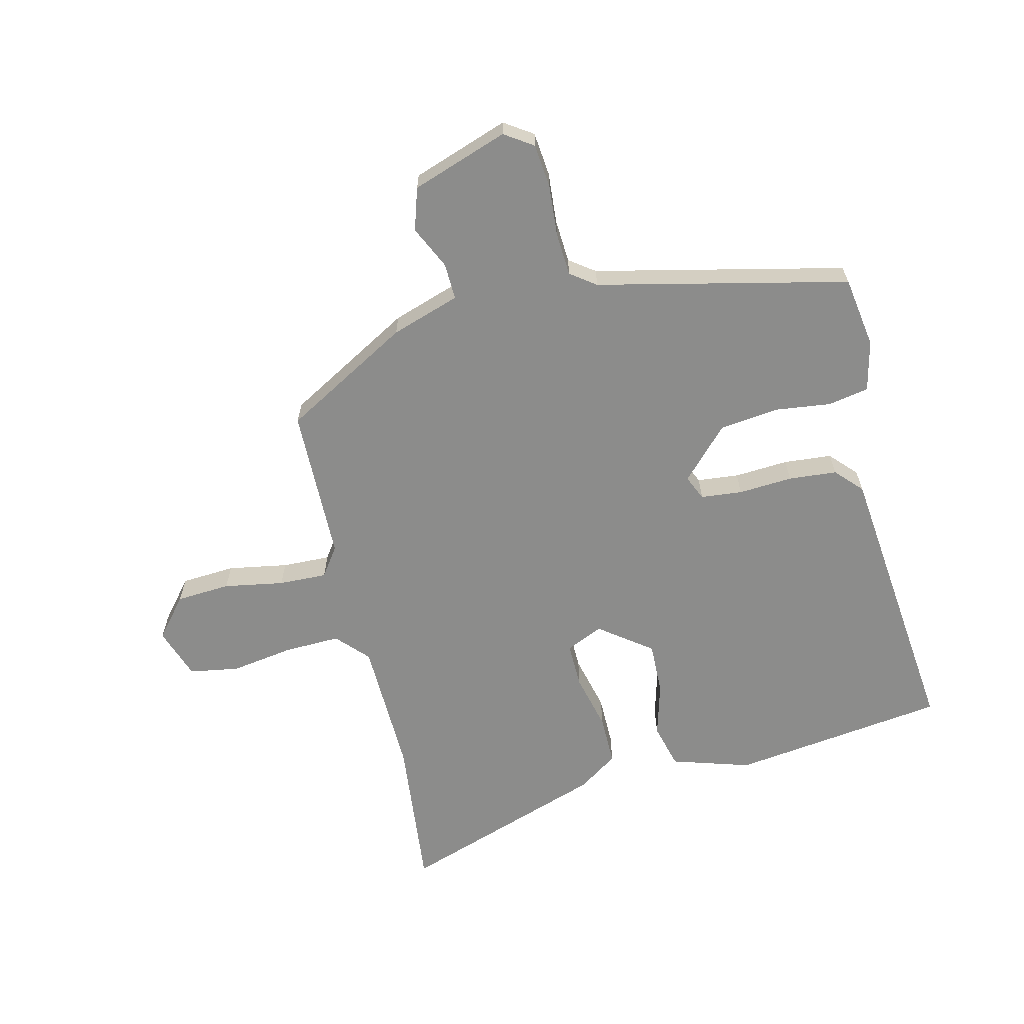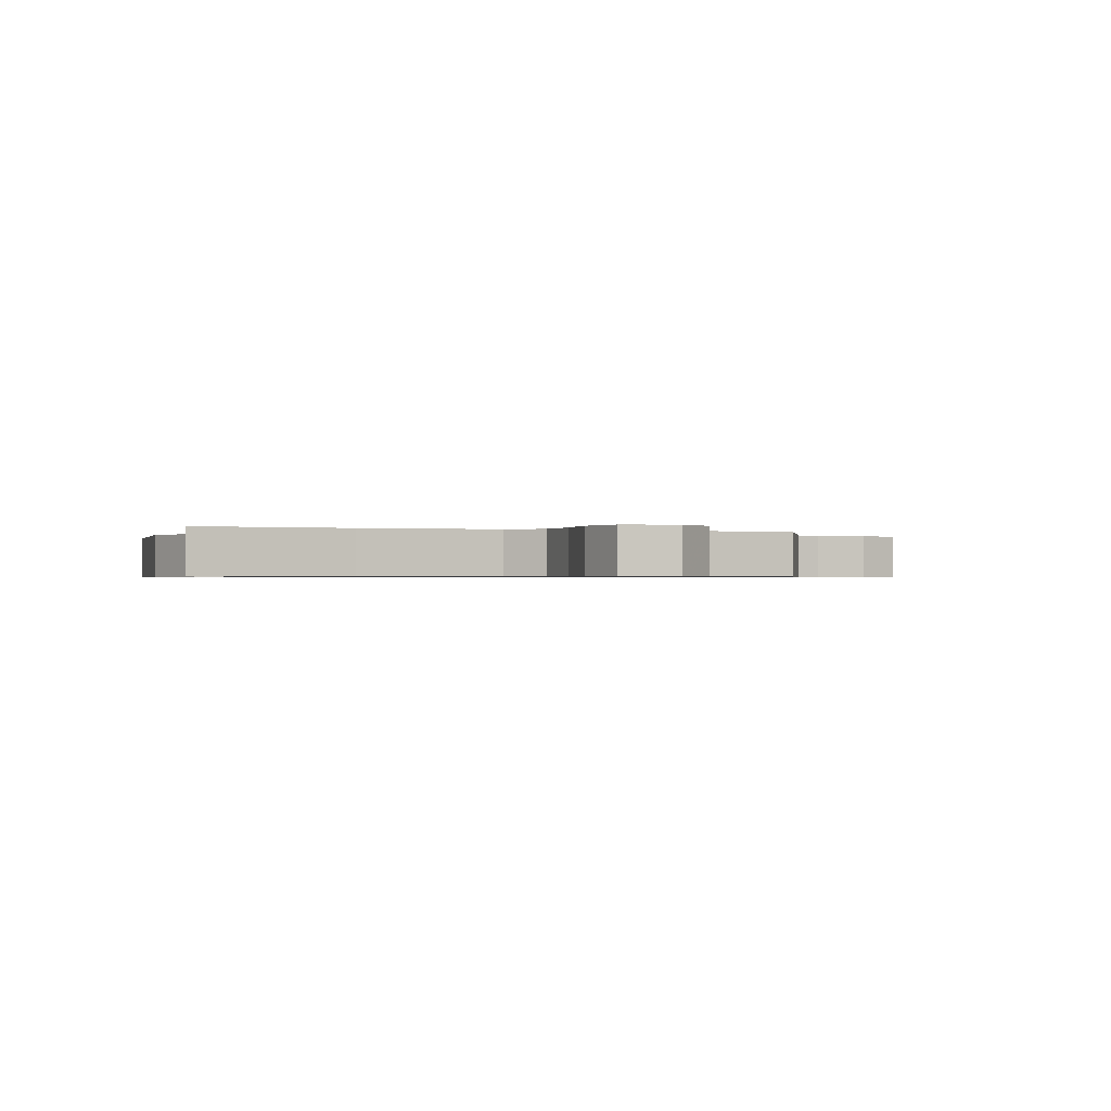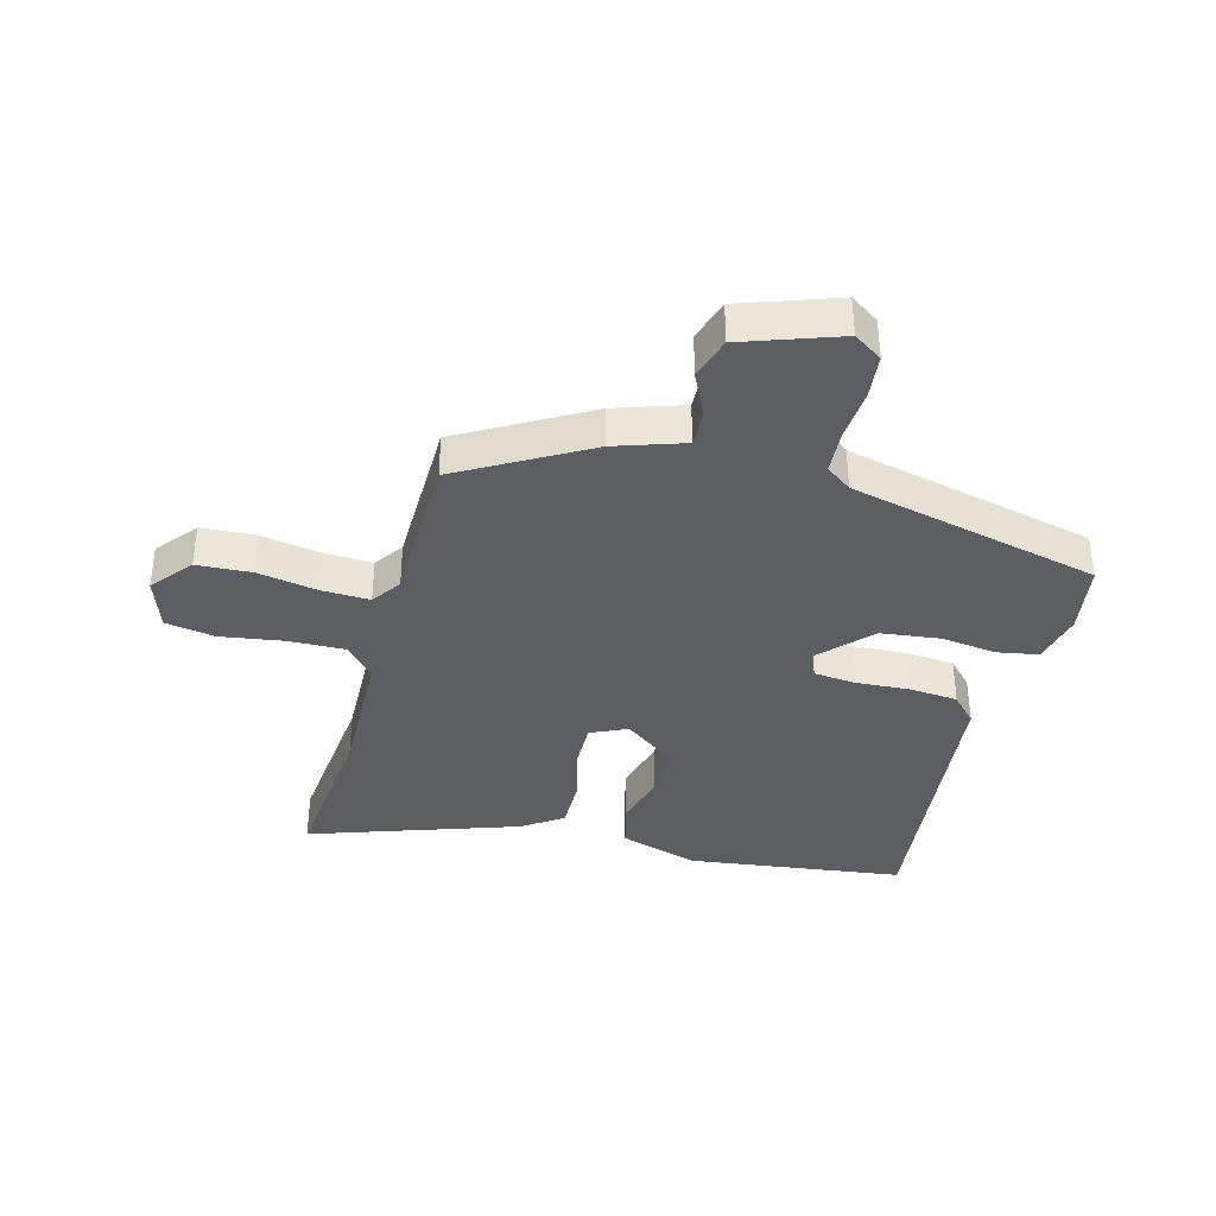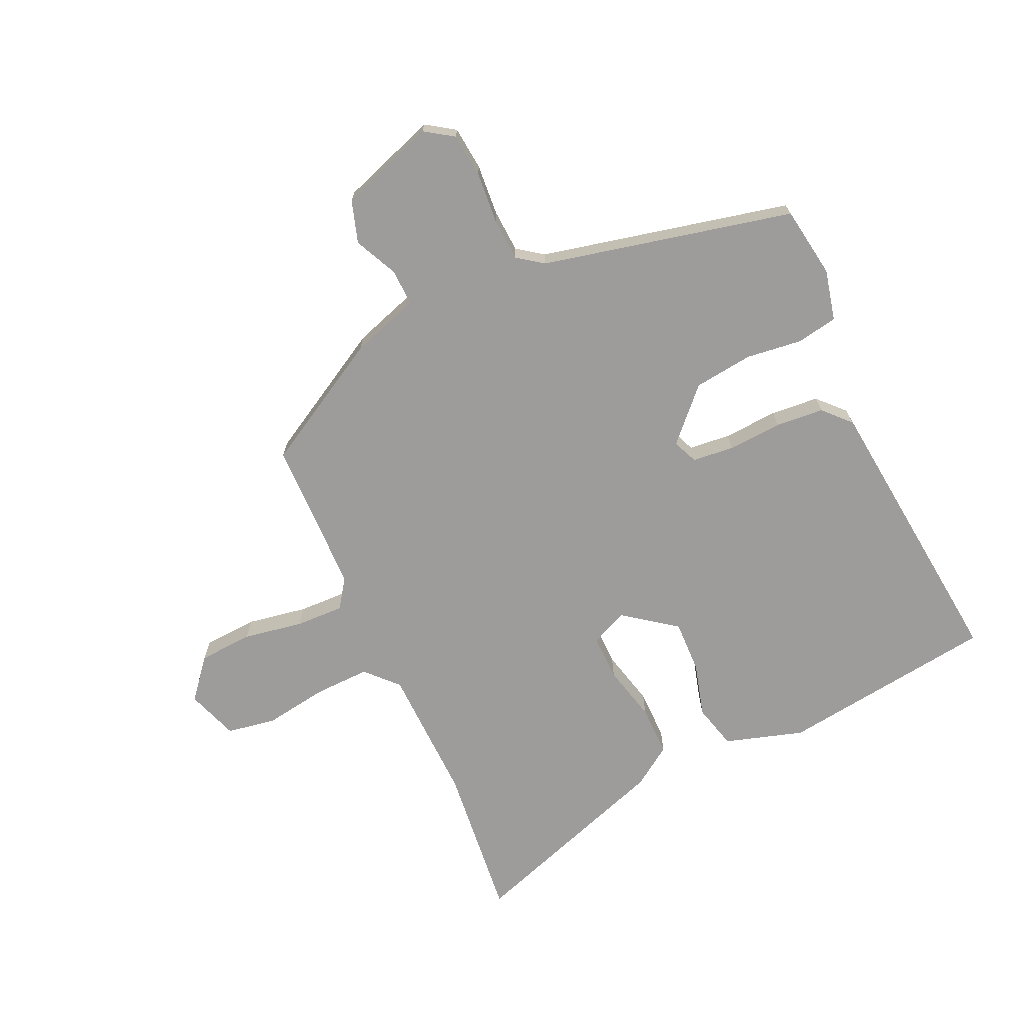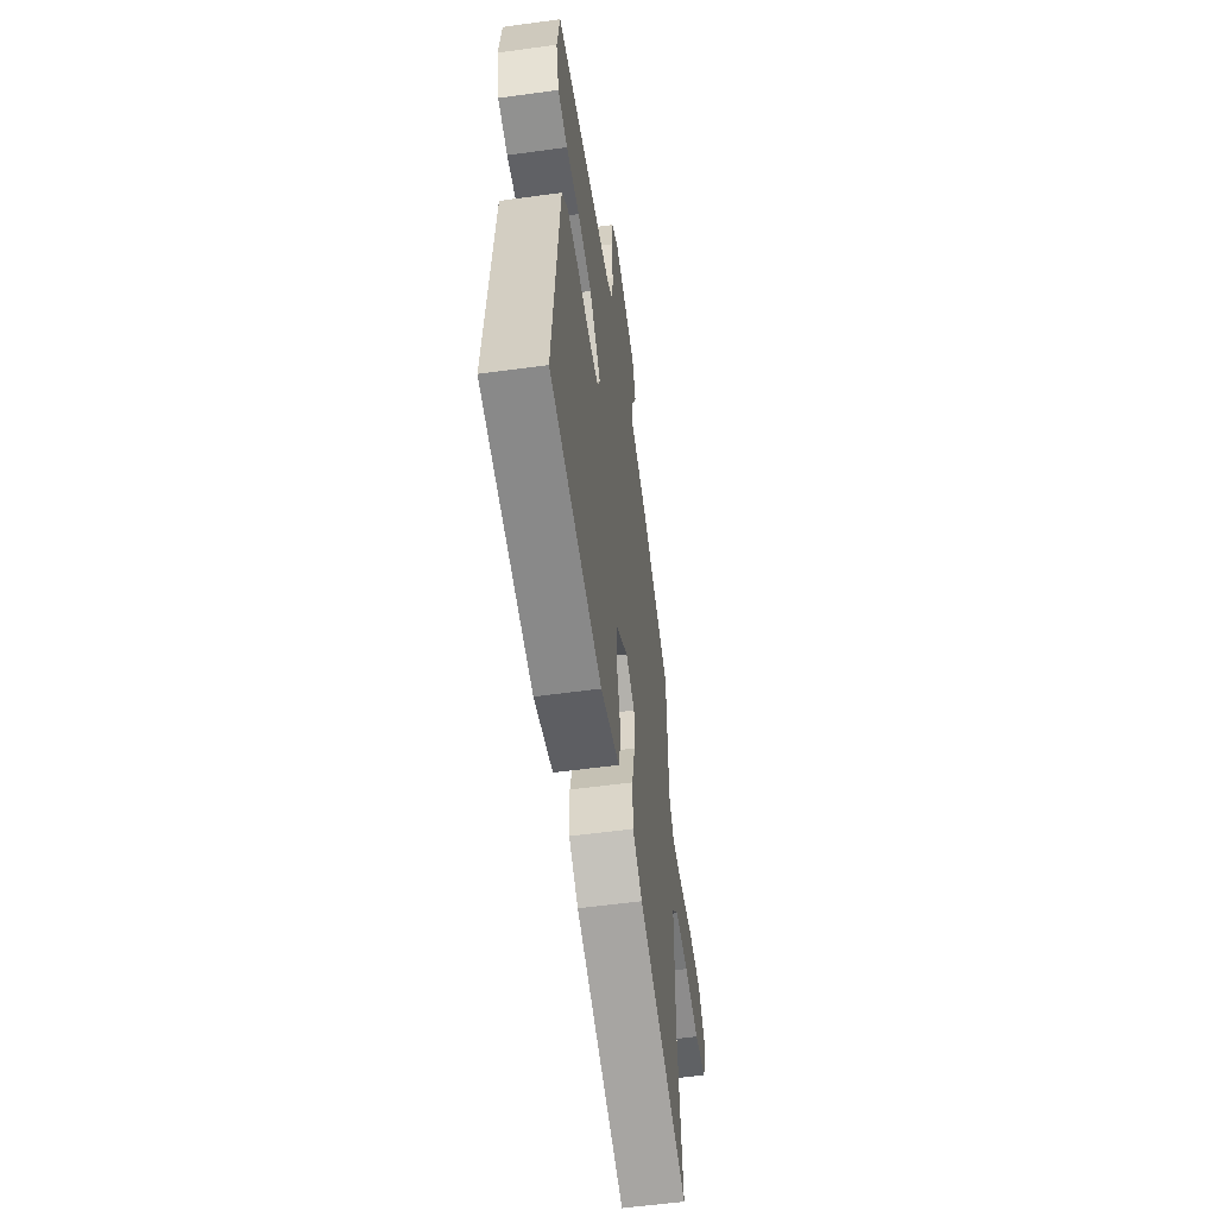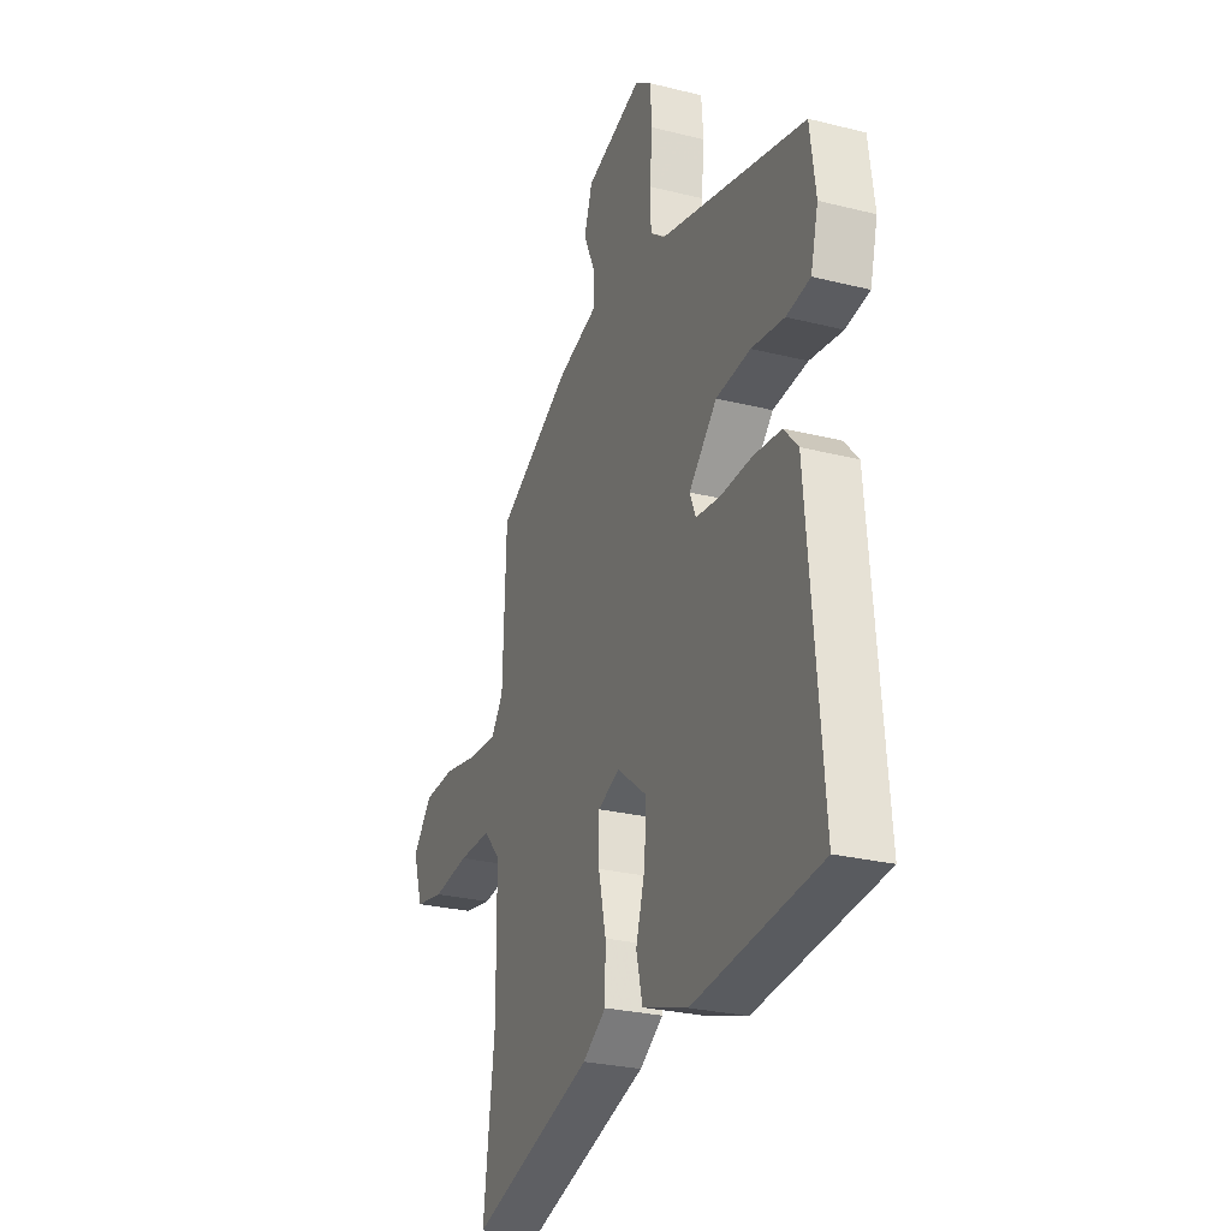
<metadata>
{"format":"obj","ext":"obj","renderer":"f3d","projection":"perspective","resolution":1024,"background":"white","views":[{"elev":-64.1,"azim":14.6,"up":"+Y"},{"elev":-0.6,"azim":-110.3,"up":"+Y"},{"elev":-37.7,"azim":-13.9,"up":"+Y"},{"elev":-70.3,"azim":25.6,"up":"+Y"},{"elev":-56.8,"azim":98.1,"up":"+Z"},{"elev":-26.6,"azim":68.5,"up":"+Z"}]}
</metadata>
<code>
v -0.511 0.07 -0.593
v -0.48 0.07 -0.339
v -0.482 0.07 -0.115
v -0.529 0.07 -0.063
v -0.621 0.07 -0.064
v -0.724 0.07 -0.078
v -0.805 0.07 -0.063
v -0.833 0.07 0.022
v -0.778 0.07 0.086
v -0.689 0.07 0.09
v -0.591 0.07 0.071
v -0.512 0.07 0.067
v -0.478 0.07 0.114
v -0.469 0.07 0.367
v -0.259 0.07 0.481
v -0.146 0.07 0.516
v -0.147 0.07 0.576
v -0.179 0.07 0.647
v -0.156 0.07 0.716
v 0.003 0.07 0.768
v 0.049 0.07 0.736
v 0.055 0.07 0.664
v 0.047 0.07 0.58
v 0.05 0.07 0.509
v 0.091 0.07 0.478
v 0.5 0.07 0.377
v 0.516 0.07 0.26
v 0.495 0.07 0.177
v 0.428 0.07 0.166
v 0.336 0.07 0.179
v 0.239 0.07 0.169
v 0.16 0.07 0.089
v 0.177 0.07 0.048
v 0.245 0.07 0.04
v 0.334 0.07 0.044
v 0.413 0.07 0.036
v 0.453 0.07 -0.008
v 0.494 0.07 -0.479
v 0.139 0.07 -0.519
v 0.011 0.07 -0.477
v -0.007 0.07 -0.403
v 0.019 0.07 -0.315
v 0.023 0.07 -0.229
v -0.061 0.07 -0.164
v -0.122 0.07 -0.19
v -0.122 0.07 -0.265
v -0.101 0.07 -0.358
v -0.102 0.07 -0.441
v -0.168 0.07 -0.484
v -0.511 0 -0.593
v -0.48 0 -0.339
v -0.482 0 -0.115
v -0.529 0 -0.063
v -0.621 0 -0.064
v -0.724 0 -0.078
v -0.805 0 -0.063
v -0.833 0 0.022
v -0.778 0 0.086
v -0.689 0 0.09
v -0.591 0 0.071
v -0.512 0 0.067
v -0.478 0 0.114
v -0.469 0 0.367
v -0.259 0 0.481
v -0.146 0 0.516
v -0.147 0 0.576
v -0.179 0 0.647
v -0.156 0 0.716
v 0.003 0 0.768
v 0.049 0 0.736
v 0.055 0 0.664
v 0.047 0 0.58
v 0.05 0 0.509
v 0.091 0 0.478
v 0.5 0 0.377
v 0.516 0 0.26
v 0.495 0 0.177
v 0.428 0 0.166
v 0.336 0 0.179
v 0.239 0 0.169
v 0.16 0 0.089
v 0.177 0 0.048
v 0.245 0 0.04
v 0.334 0 0.044
v 0.413 0 0.036
v 0.453 0 -0.008
v 0.494 0 -0.479
v 0.139 0 -0.519
v 0.011 0 -0.477
v -0.007 0 -0.403
v 0.019 0 -0.315
v 0.023 0 -0.229
v -0.061 0 -0.164
v -0.122 0 -0.19
v -0.122 0 -0.265
v -0.101 0 -0.358
v -0.102 0 -0.441
v -0.168 0 -0.484
f 49 1 2
f 48 49 2
f 47 48 2
f 46 47 2
f 45 46 2 3
f 44 45 3 4
f 40 41 42
f 39 40 42
f 38 39 42
f 37 38 42
f 36 37 42
f 35 36 42
f 34 35 42
f 33 34 42 43
f 32 33 43 44
f 28 29 30
f 27 28 30
f 26 27 30
f 25 26 30
f 24 25 30 31
f 21 22 23
f 20 21 23
f 19 20 23
f 18 19 23
f 17 18 23
f 16 17 23 24
f 24 31 32
f 16 24 32
f 15 16 32
f 14 15 32
f 13 14 32
f 9 10 11
f 8 9 11
f 7 8 11
f 6 7 11
f 5 6 11
f 4 5 11 12
f 13 32 44
f 12 13 44
f 4 12 44
f 51 50 98
f 51 98 97
f 51 97 96
f 51 96 95
f 52 51 95 94
f 53 52 94 93
f 91 90 89
f 91 89 88
f 91 88 87
f 91 87 86
f 91 86 85
f 91 85 84
f 91 84 83
f 92 91 83 82
f 93 92 82 81
f 79 78 77
f 79 77 76
f 79 76 75
f 79 75 74
f 80 79 74 73
f 72 71 70
f 72 70 69
f 72 69 68
f 72 68 67
f 72 67 66
f 73 72 66 65
f 81 80 73
f 81 73 65
f 81 65 64
f 81 64 63
f 81 63 62
f 60 59 58
f 60 58 57
f 60 57 56
f 60 56 55
f 60 55 54
f 61 60 54 53
f 93 81 62
f 93 62 61
f 93 61 53
f 1 50 51 2
f 2 51 52 3
f 3 52 53 4
f 4 53 54 5
f 5 54 55 6
f 6 55 56 7
f 7 56 57 8
f 8 57 58 9
f 9 58 59 10
f 10 59 60 11
f 11 60 61 12
f 12 61 62 13
f 13 62 63 14
f 14 63 64 15
f 15 64 65 16
f 16 65 66 17
f 17 66 67 18
f 18 67 68 19
f 19 68 69 20
f 20 69 70 21
f 21 70 71 22
f 22 71 72 23
f 23 72 73 24
f 24 73 74 25
f 25 74 75 26
f 26 75 76 27
f 27 76 77 28
f 28 77 78 29
f 29 78 79 30
f 30 79 80 31
f 31 80 81 32
f 32 81 82 33
f 33 82 83 34
f 34 83 84 35
f 35 84 85 36
f 36 85 86 37
f 37 86 87 38
f 38 87 88 39
f 39 88 89 40
f 40 89 90 41
f 41 90 91 42
f 42 91 92 43
f 43 92 93 44
f 44 93 94 45
f 45 94 95 46
f 46 95 96 47
f 47 96 97 48
f 48 97 98 49
f 49 98 50 1

</code>
